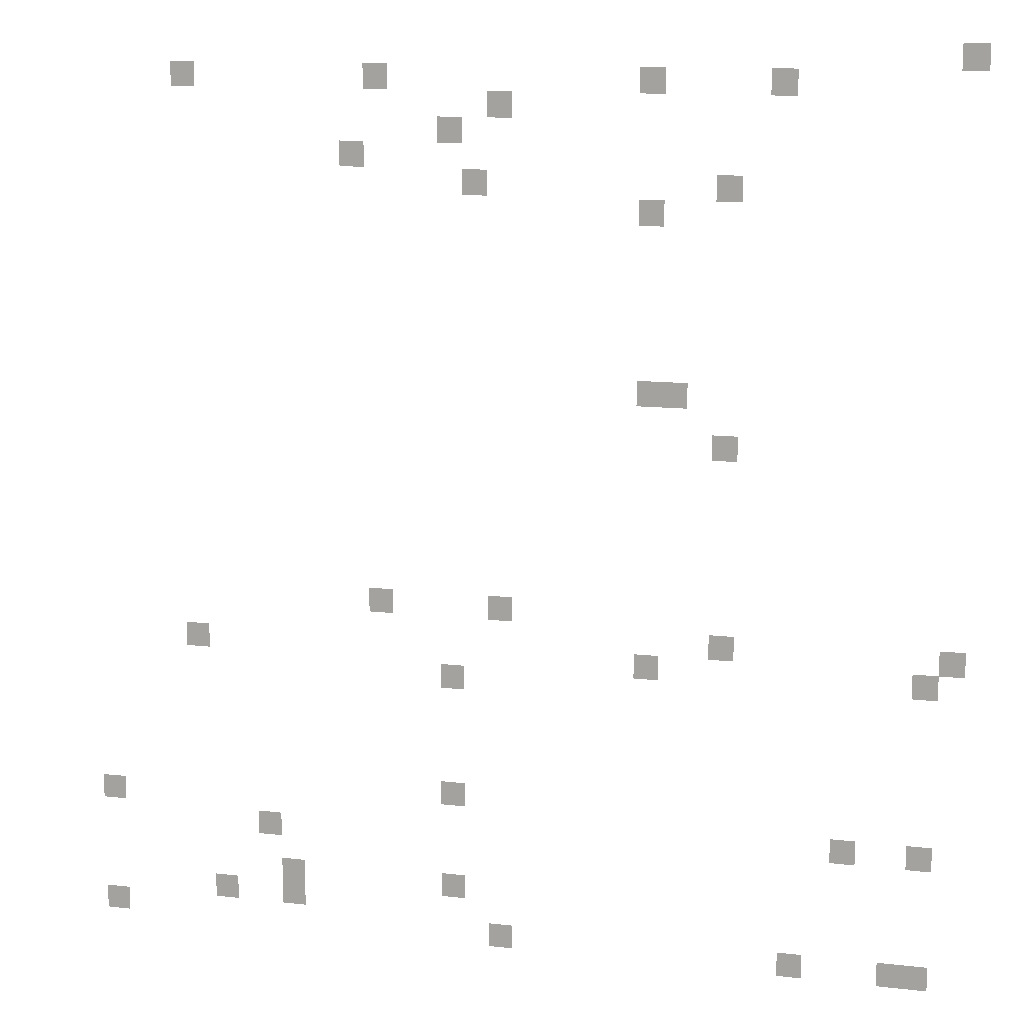
<metadata>
{"format":"obj","ext":"obj","renderer":"f3d","projection":"perspective","resolution":1024,"background":"white","views":[{"elev":12.8,"azim":14.9,"up":"+Y"}]}
</metadata>
<code>
v -16 -32 0
v -32 -32 0
v -32 -16 0
v -16 -16 0
v -512 -48 0
v -528 -48 0
v -528 -32 0
v -512 -32 0
v -384 -48 0
v -400 -48 0
v -400 -32 0
v -384 -32 0
v -208 -48 0
v -224 -48 0
v -224 -32 0
v -208 -32 0
v -128 -48 0
v -144 -48 0
v -144 -32 0
v -128 -32 0
v -304 -64 0
v -320 -64 0
v -320 -48 0
v -304 -48 0
v -336 -80 0
v -352 -80 0
v -352 -64 0
v -336 -64 0
v -400 -96 0
v -416 -96 0
v -416 -80 0
v -400 -80 0
v -320 -112 0
v -336 -112 0
v -336 -96 0
v -320 -96 0
v -160 -112 0
v -176 -112 0
v -176 -96 0
v -160 -96 0
v -208 -128 0
v -224 -128 0
v -224 -112 0
v -208 -112 0
v -208 -240 0
v -224 -240 0
v -224 -224 0
v -208 -224 0
v -192 -240 0
v -208 -240 0
v -208 -224 0
v -192 -224 0
v -160 -272 0
v -176 -272 0
v -176 -256 0
v -160 -256 0
v -384 -384 0
v -400 -384 0
v -400 -368 0
v -384 -368 0
v -304 -384 0
v -320 -384 0
v -320 -368 0
v -304 -368 0
v -160 -400 0
v -176 -400 0
v -176 -384 0
v -160 -384 0
v -16 -400 0
v -32 -400 0
v -32 -384 0
v -16 -384 0
v -512 -416 0
v -528 -416 0
v -528 -400 0
v -512 -400 0
v -208 -416 0
v -224 -416 0
v -224 -400 0
v -208 -400 0
v -32 -416 0
v -48 -416 0
v -48 -400 0
v -32 -400 0
v -336 -432 0
v -352 -432 0
v -352 -416 0
v -336 -416 0
v -336 -512 0
v -352 -512 0
v -352 -496 0
v -336 -496 0
v -576 -528 0
v -592 -528 0
v -592 -512 0
v -576 -512 0
v -80 -528 0
v -96 -528 0
v -96 -512 0
v -80 -512 0
v -32 -528 0
v -48 -528 0
v -48 -512 0
v -32 -512 0
v -464 -544 0
v -480 -544 0
v -480 -528 0
v -464 -528 0
v -448 -576 0
v -464 -576 0
v -464 -560 0
v -448 -560 0
v -336 -576 0
v -352 -576 0
v -352 -560 0
v -336 -560 0
v -496 -592 0
v -512 -592 0
v -512 -576 0
v -496 -576 0
v -448 -592 0
v -464 -592 0
v -464 -576 0
v -448 -576 0
v -576 -608 0
v -592 -608 0
v -592 -592 0
v -576 -592 0
v -304 -608 0
v -320 -608 0
v -320 -592 0
v -304 -592 0
v -112 -608 0
v -128 -608 0
v -128 -592 0
v -112 -592 0
v -48 -608 0
v -64 -608 0
v -64 -592 0
v -48 -592 0
v -32 -608 0
v -48 -608 0
v -48 -592 0
v -32 -592 0
g Level_2_mesh_0007
f 1 2 3 4
f 5 6 7 8
f 9 10 11 12
f 13 14 15 16
f 17 18 19 20
f 21 22 23 24
f 25 26 27 28
f 29 30 31 32
f 33 34 35 36
f 37 38 39 40
f 41 42 43 44
f 45 46 47 48
f 49 50 51 52
f 53 54 55 56
f 57 58 59 60
f 61 62 63 64
f 65 66 67 68
f 69 70 71 72
f 73 74 75 76
f 77 78 79 80
f 81 82 83 84
f 85 86 87 88
f 89 90 91 92
f 93 94 95 96
f 97 98 99 100
f 101 102 103 104
f 105 106 107 108
f 109 110 111 112
f 113 114 115 116
f 117 118 119 120
f 121 122 123 124
f 125 126 127 128
f 129 130 131 132
f 133 134 135 136
f 137 138 139 140
f 141 142 143 144

</code>
